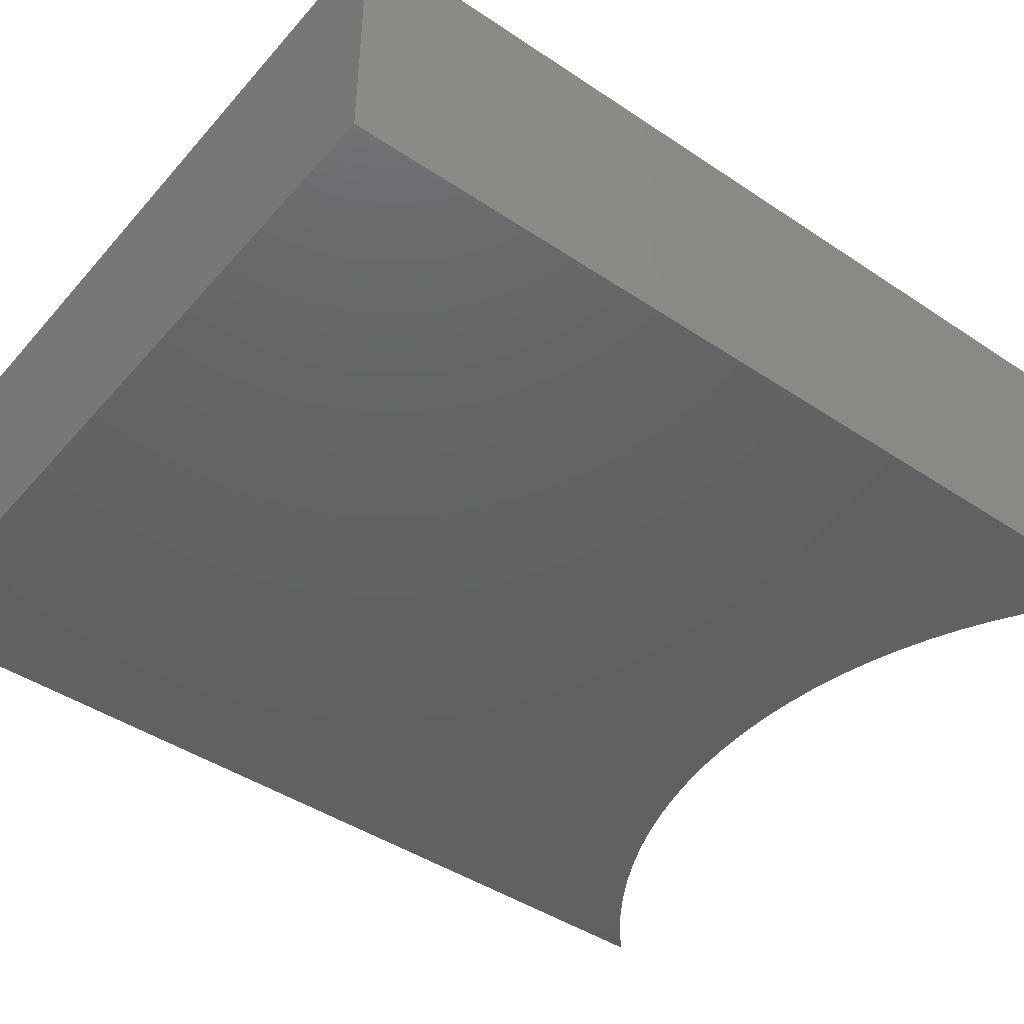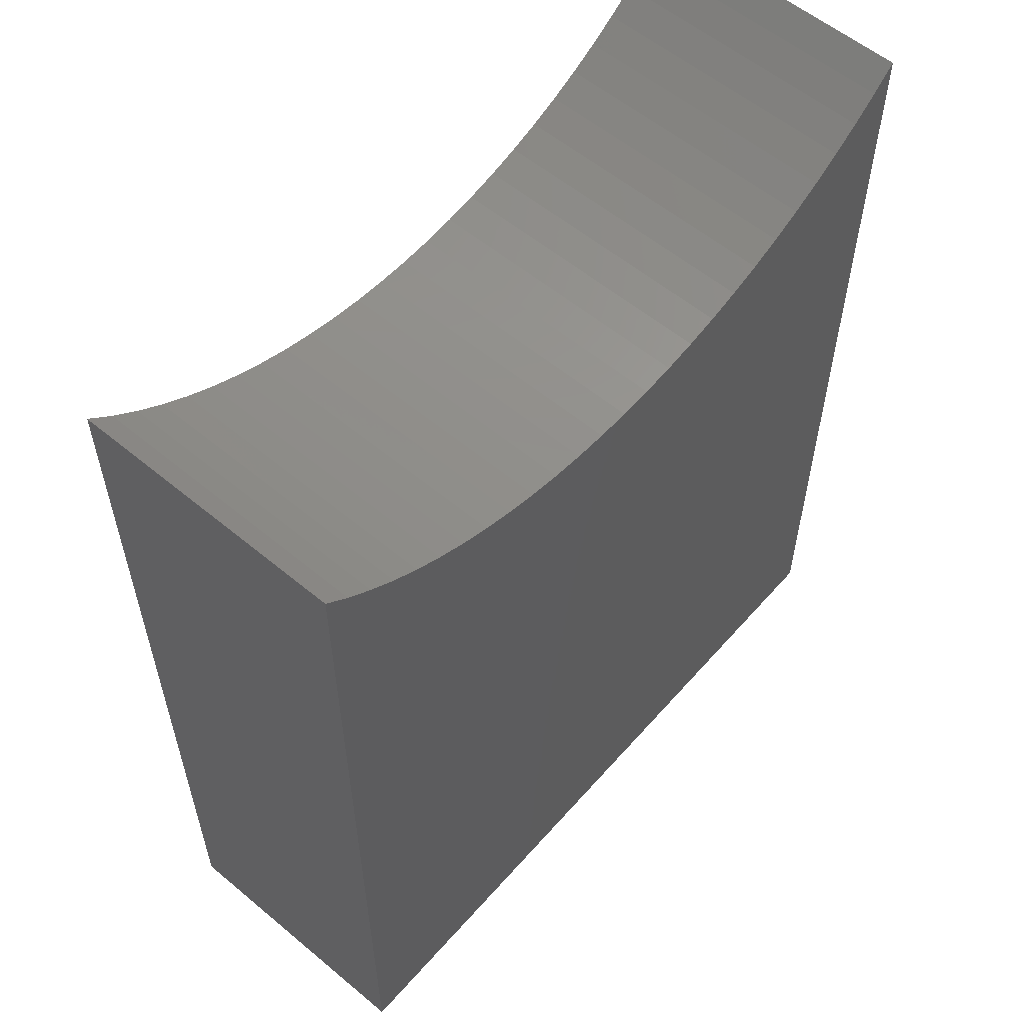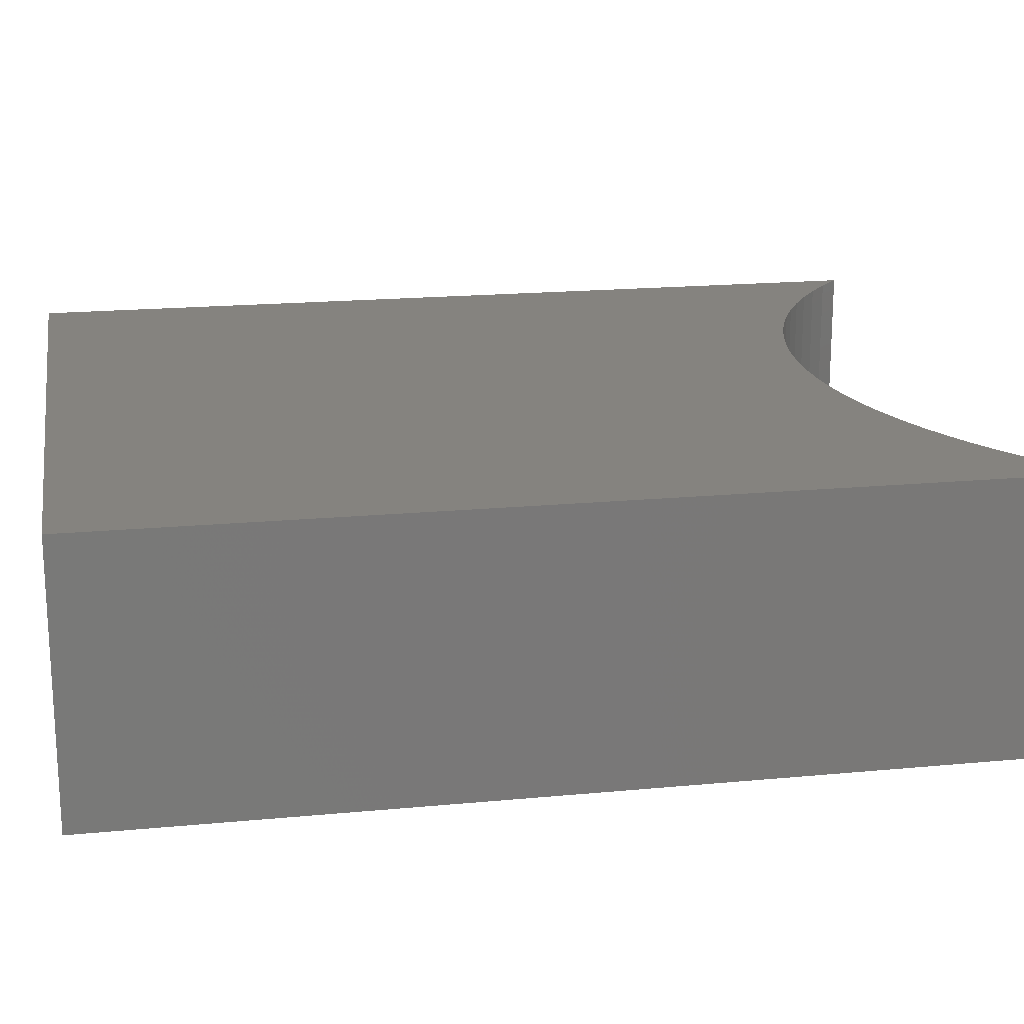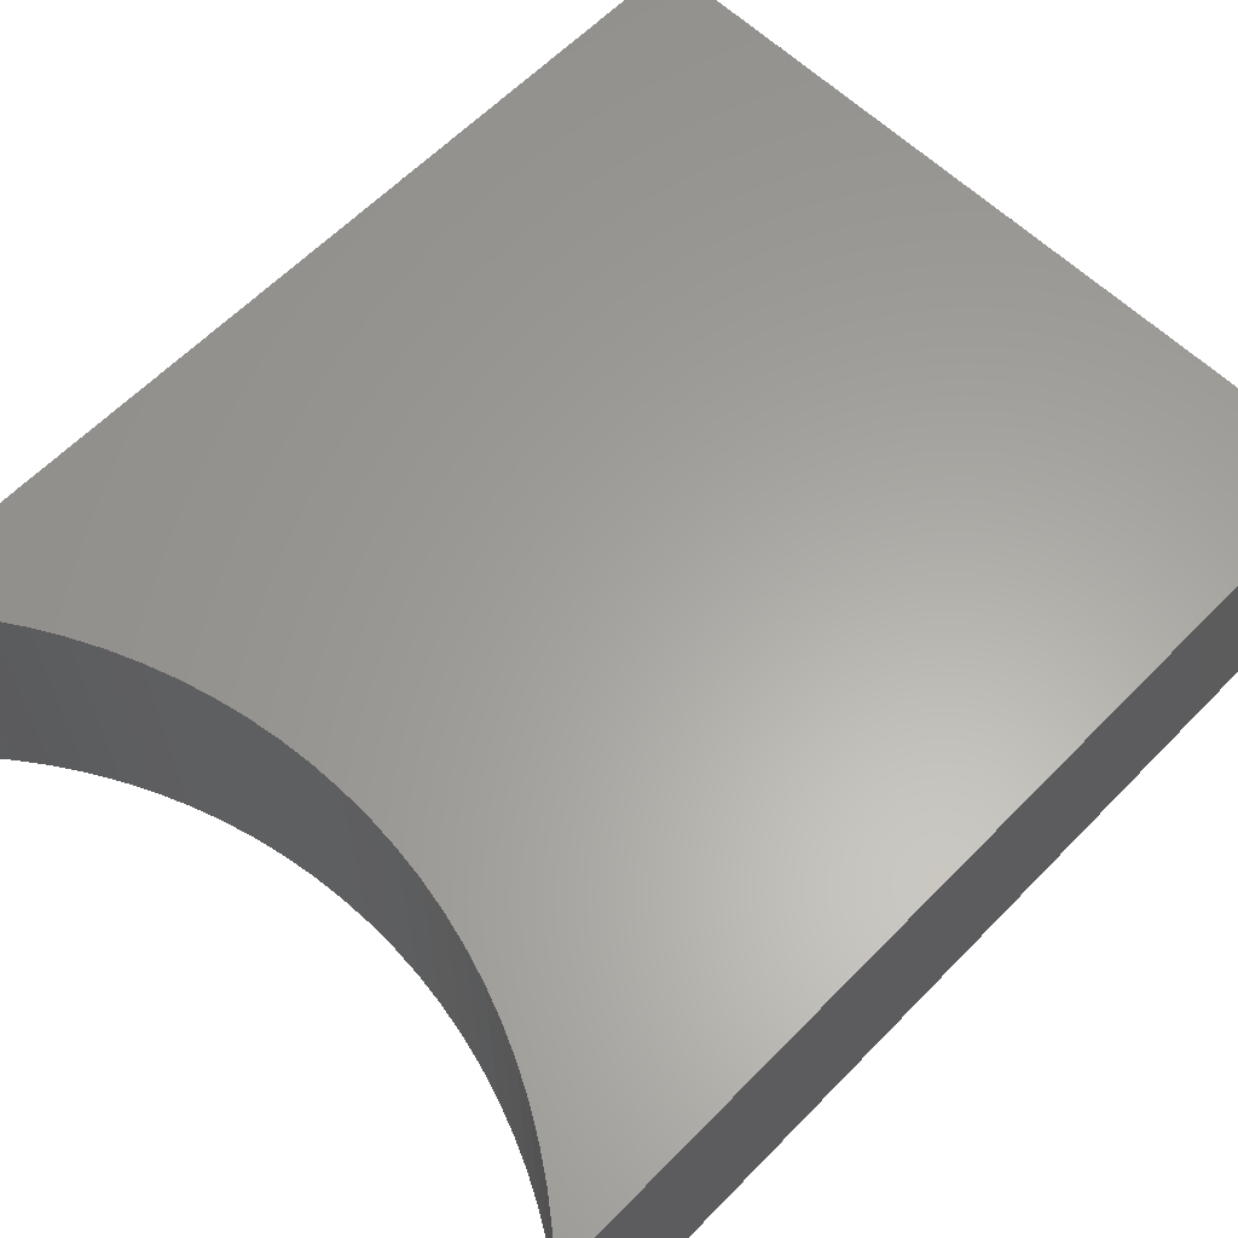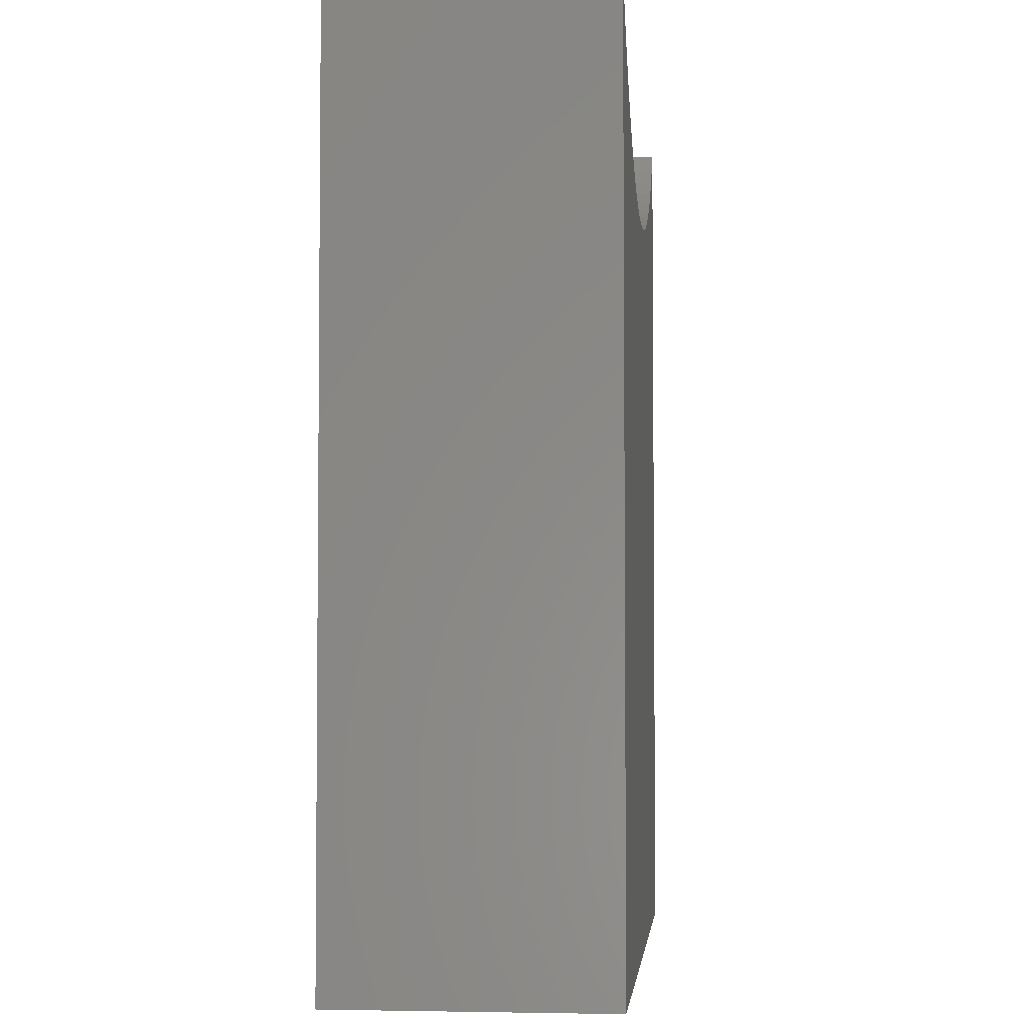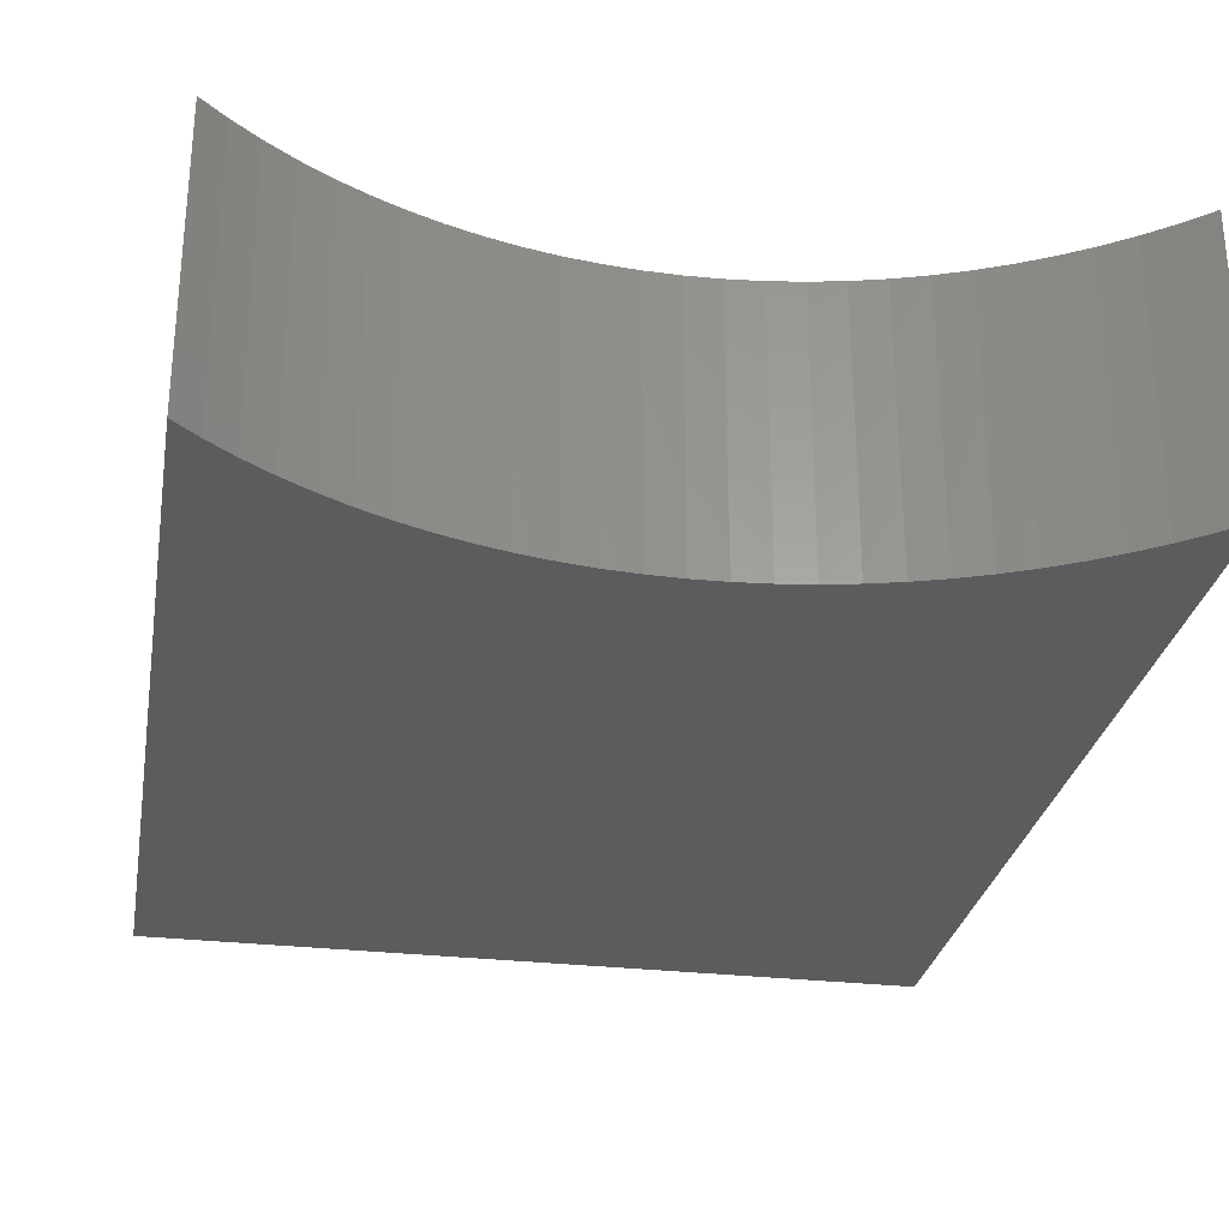
<metadata>
{"format":"stl","ext":"stl","renderer":"f3d","projection":"perspective","resolution":1024,"background":"white","views":[{"elev":-44.3,"azim":-128.0,"up":"+Y"},{"elev":57.5,"azim":130.8,"up":"+Z"},{"elev":18.7,"azim":-100.3,"up":"+Y"},{"elev":62.0,"azim":44.1,"up":"+Y"},{"elev":-3.6,"azim":95.5,"up":"+Z"},{"elev":-28.8,"azim":-10.0,"up":"+Y"}]}
</metadata>
<code>
# stl→obj: 116 verts, 170 faces
v 0.754 -0.01587 -1.015
v -0.8545 -0.5714 -1.015
v -0.8545 -0.01587 -1.015
v 0.754 -0.5714 -1.015
v -0.8545 -0.5714 0.9148
v -0.8545 -0.01587 0.9148
v 0.754 -0.01587 0.9148
v 0.754 -0.5714 0.9148
v -0.8545 0 -1.015
v 0.754 0 -1.015
v -0.8037 -0.5714 0.8692
v -0.7504 -0.5714 0.8267
v -0.6946 -0.5714 0.7873
v -0.6366 -0.5714 0.7513
v -0.5766 -0.5714 0.7187
v -0.5149 -0.5714 0.6897
v -0.4515 -0.5714 0.6643
v -0.3867 -0.5714 0.6427
v -0.3208 -0.5714 0.6249
v -0.254 -0.5714 0.6111
v -0.1865 -0.5714 0.6011
v -0.1185 -0.5714 0.5951
v -0.05026 -0.5714 0.5931
v 0.01796 -0.5714 0.5951
v 0.08595 -0.5714 0.6011
v 0.1535 -0.5714 0.6111
v 0.2203 -0.5714 0.6249
v 0.2862 -0.5714 0.6427
v 0.351 -0.5714 0.6643
v 0.4143 -0.5714 0.6897
v 0.4761 -0.5714 0.7187
v 0.5361 -0.5714 0.7513
v 0.5941 -0.5714 0.7873
v 0.6498 -0.5714 0.8267
v 0.7032 -0.5714 0.8692
v 0.7032 -0.01587 0.8692
v 0.6498 -0.01587 0.8267
v 0.5941 -0.01587 0.7873
v 0.5361 -0.01587 0.7513
v 0.4761 -0.01587 0.7187
v 0.4143 -0.01587 0.6897
v 0.351 -0.01587 0.6643
v 0.2862 -0.01587 0.6427
v 0.2203 -0.01587 0.6249
v 0.1535 -0.01587 0.6111
v 0.08595 -0.01587 0.6011
v 0.01796 -0.01587 0.5951
v -0.05026 -0.01587 0.5931
v -0.1185 -0.01587 0.5951
v -0.1865 -0.01587 0.6011
v -0.254 -0.01587 0.6111
v -0.3208 -0.01587 0.6249
v -0.3867 -0.01587 0.6427
v -0.4515 -0.01587 0.6643
v -0.5149 -0.01587 0.6897
v -0.5766 -0.01587 0.7187
v -0.6366 -0.01587 0.7513
v -0.6946 -0.01587 0.7873
v -0.7504 -0.01587 0.8267
v -0.8037 -0.01587 0.8692
v -0.8545 0 0.9148
v 0.754 0 0.9148
v -0.8037 -4.51e-17 0.8692
v -0.8545 -4.51e-17 -1.015
v -0.8545 -4.51e-17 0.9148
v -0.7504 -4.51e-17 0.8267
v -0.6946 -4.51e-17 0.7873
v -0.6366 -4.51e-17 0.7513
v -0.5766 -4.51e-17 0.7187
v -0.5149 -4.51e-17 0.6897
v -0.4515 -4.51e-17 0.6643
v -0.3867 -4.51e-17 0.6427
v -0.3208 -4.51e-17 0.6249
v -0.254 -4.51e-17 0.6111
v -0.1865 -4.51e-17 0.6011
v -0.1185 -4.51e-17 0.5951
v -0.05026 -4.51e-17 0.5931
v 0.754 -4.51e-17 -1.015
v 0.01796 -4.51e-17 0.5951
v 0.08595 -4.51e-17 0.6011
v 0.1535 -4.51e-17 0.6111
v 0.2203 -4.51e-17 0.6249
v 0.2862 -4.51e-17 0.6427
v 0.351 -4.51e-17 0.6643
v 0.4143 -4.51e-17 0.6897
v 0.4761 -4.51e-17 0.7187
v 0.5361 -4.51e-17 0.7513
v 0.5941 -4.51e-17 0.7873
v 0.6498 -4.51e-17 0.8267
v 0.7032 -4.51e-17 0.8692
v 0.754 -4.51e-17 0.9148
v 0.7032 0 0.8692
v 0.6498 0 0.8267
v 0.5941 0 0.7873
v 0.5361 0 0.7513
v 0.4761 0 0.7187
v 0.4143 0 0.6897
v 0.351 0 0.6643
v 0.2862 0 0.6427
v 0.2203 0 0.6249
v 0.1535 0 0.6111
v 0.08595 0 0.6011
v 0.01796 0 0.5951
v -0.05026 0 0.5931
v -0.1185 0 0.5951
v -0.1865 0 0.6011
v -0.254 0 0.6111
v -0.3208 0 0.6249
v -0.3867 0 0.6427
v -0.4515 0 0.6643
v -0.5149 0 0.6897
v -0.5766 0 0.7187
v -0.6366 0 0.7513
v -0.6946 0 0.7873
v -0.7504 0 0.8267
v -0.8037 0 0.8692
f 1 2 3
f 1 4 2
f 3 5 6
f 3 2 5
f 7 4 1
f 7 8 4
f 1 3 9
f 1 9 10
f 11 5 2
f 12 11 2
f 13 12 2
f 14 13 2
f 15 14 2
f 16 15 2
f 17 16 2
f 18 17 2
f 19 18 2
f 20 19 2
f 21 20 2
f 22 21 2
f 23 2 4
f 23 22 2
f 24 23 4
f 25 24 4
f 26 25 4
f 27 26 4
f 28 27 4
f 29 28 4
f 30 29 4
f 31 30 4
f 32 31 4
f 33 32 4
f 34 33 4
f 35 34 4
f 8 35 4
f 36 8 7
f 36 35 8
f 37 34 35
f 37 35 36
f 38 33 34
f 38 34 37
f 39 32 33
f 39 33 38
f 40 31 32
f 40 32 39
f 41 30 31
f 41 31 40
f 42 29 30
f 42 30 41
f 43 28 29
f 43 29 42
f 44 27 28
f 44 28 43
f 45 26 27
f 45 27 44
f 46 26 45
f 46 25 26
f 47 25 46
f 47 24 25
f 48 24 47
f 48 23 24
f 49 22 23
f 49 23 48
f 50 22 49
f 50 21 22
f 51 20 21
f 51 21 50
f 52 19 20
f 52 18 19
f 52 20 51
f 53 18 52
f 54 17 18
f 54 18 53
f 55 16 17
f 55 17 54
f 56 15 16
f 56 16 55
f 57 14 15
f 57 15 56
f 58 13 14
f 58 14 57
f 59 12 13
f 59 13 58
f 60 11 12
f 60 12 59
f 6 5 11
f 6 11 60
f 3 6 61
f 3 61 9
f 7 1 10
f 7 10 62
f 63 64 65
f 66 64 63
f 67 64 66
f 68 64 67
f 69 64 68
f 70 64 69
f 71 64 70
f 72 64 71
f 73 64 72
f 74 64 73
f 75 64 74
f 76 64 75
f 77 78 64
f 77 64 76
f 79 78 77
f 80 78 79
f 81 78 80
f 82 78 81
f 83 78 82
f 84 78 83
f 85 78 84
f 86 78 85
f 87 78 86
f 88 78 87
f 89 78 88
f 90 78 89
f 91 78 90
f 36 7 62
f 36 62 92
f 37 92 93
f 37 36 92
f 38 93 94
f 38 37 93
f 39 94 95
f 39 38 94
f 40 95 96
f 40 39 95
f 41 96 97
f 41 40 96
f 42 97 98
f 42 41 97
f 43 98 99
f 43 42 98
f 44 99 100
f 44 43 99
f 45 100 101
f 45 44 100
f 46 45 101
f 46 101 102
f 47 46 102
f 47 102 103
f 48 47 103
f 48 103 104
f 49 104 105
f 49 48 104
f 50 49 105
f 50 105 106
f 51 106 107
f 51 50 106
f 52 107 108
f 52 51 107
f 53 108 109
f 53 52 108
f 54 109 110
f 54 53 109
f 55 110 111
f 55 54 110
f 56 111 112
f 56 55 111
f 57 112 113
f 57 56 112
f 58 113 114
f 58 57 113
f 59 114 115
f 59 58 114
f 60 115 116
f 60 59 115
f 6 116 61
f 6 60 116

</code>
